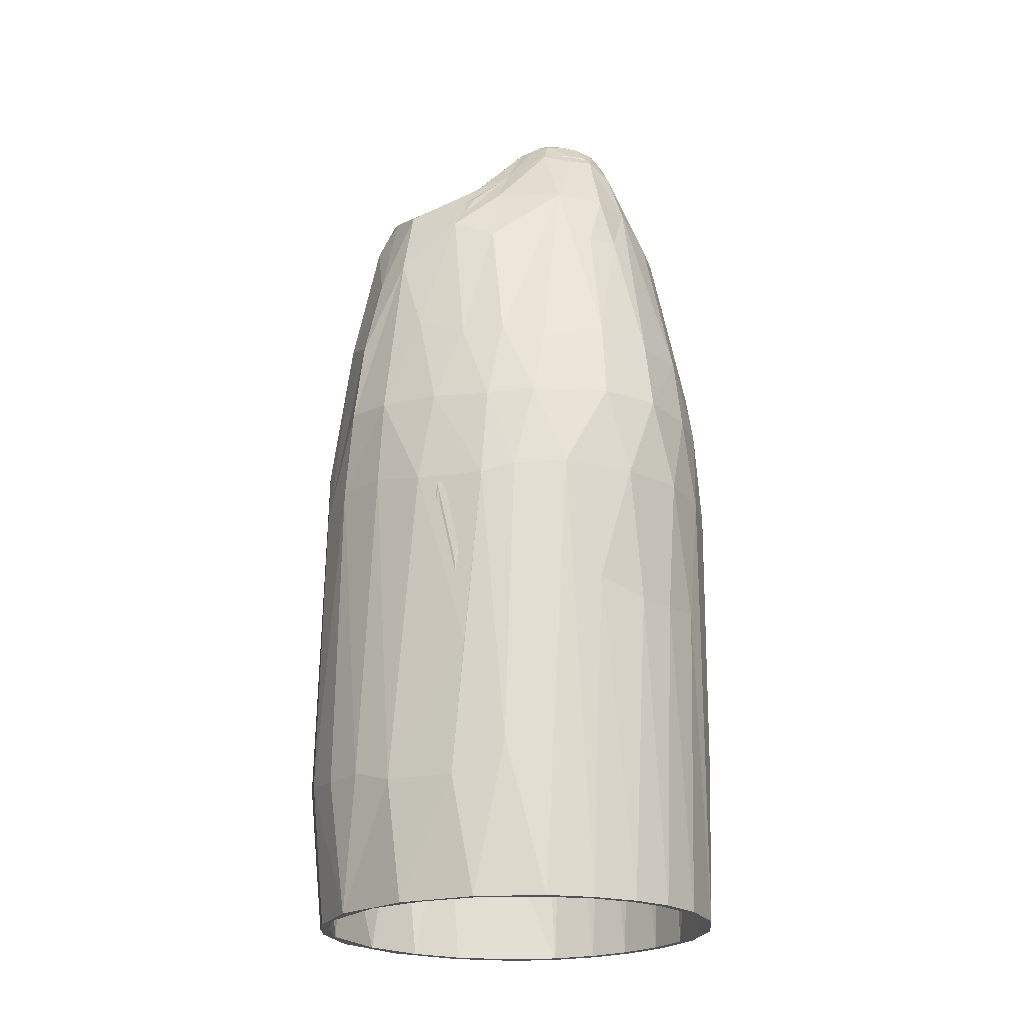
<metadata>
{"format":"obj","ext":"obj","renderer":"f3d","projection":"perspective","resolution":1024,"background":"white","views":[{"elev":-21.8,"azim":-94.0,"up":"+Z"}]}
</metadata>
<code>
o Front_LowPoly_Circle.002
v -0 0.1698 1.392
v -0.09899 0.1564 1.921
v -0.1552 0.1148 1.919
v -0.2447 -0.04819 1.908
v -0.1679 -0.253 1.916
v 0 -0.3118 1.919
v -0 0.1028 2.353
v -0.0259 0.1025 2.35
v -0.1386 0.02244 2.297
v -0.159 -0.02658 2.271
v 0.1544 -0.155 2.272
v -0.08899 -0.0514 2.401
v -0.04866 -0.1696 2.464
v -0.02429 -0.1723 2.474
v 0.0654 -0.1248 2.467
v 0.06381 -0.0996 2.464
v -0.03667 0.1669 1.392
v -0.1101 0.1414 1.392
v -0.1843 0.07718 1.393
v -0.2276 -0.003501 1.393
v -0.1337 -0.265 1.395
v 0.2276 -0.003501 1.393
v 0.1843 0.07718 1.393
v 0.1101 0.1414 1.392
v 0.03667 0.1669 1.392
v -0.035 0.1777 1.912
v -0.1989 0.06567 1.905
v -0.2365 -0.009184 1.899
v -0.2451 -0.1108 1.914
v -0.2197 -0.1916 1.912
v -0.1068 -0.2902 1.915
v -0.04395 -0.309 1.919
v 0.04395 -0.309 1.919
v 0.1068 -0.2902 1.915
v 0.1679 -0.253 1.916
v 0.2197 -0.1916 1.912
v 0.2451 -0.1108 1.914
v 0.2447 -0.04819 1.908
v 0.2365 -0.009184 1.899
v 0.1989 0.06567 1.905
v 0.1552 0.1148 1.919
v 0.09899 0.1564 1.921
v 0.035 0.1777 1.912
v 0.2239 0.02181 1.532
v 0.1967 0.06721 1.73
v 0.2288 0.009122 1.69
v -0.0705 -0.2959 1.395
v 0 0.1866 1.562
v 0 0.1783 1.982
v -0.04283 0.1829 1.557
v -0.03739 -0.3073 1.587
v -0.09895 0.1611 1.549
v 0.1428 0.1314 1.55
v 0 -0.3064 1.395
v 0.09895 0.1611 1.549
v 0.03739 -0.3073 1.587
v 0.04283 0.1829 1.557
v 0.0705 -0.2959 1.395
v -0.1967 0.06721 1.73
v -0.1804 0.09364 1.534
v 0.1243 -0.2761 1.759
v 0.1337 -0.265 1.395
v -0.2288 0.009122 1.69
v -0.2239 0.02181 1.532
v 0.1681 -0.243 1.757
v 0.1999 -0.2068 1.755
v -0.2396 -0.0843 1.393
v 0.2299 -0.1527 1.773
v 0.2287 -0.1384 1.393
v -0.2299 -0.1527 1.773
v -0.2287 -0.1384 1.393
v 0.2396 -0.0843 1.393
v -0.1999 -0.2068 1.755
v -0.206 -0.1885 1.394
v -0.1758 -0.2289 1.394
v -0.05189 0.09768 2.341
v -0.09784 0.07708 2.325
v -0.1544 -0.155 2.272
v -0.1344 -0.189 2.276
v -0.02773 -0.2535 2.301
v 0.1344 -0.189 2.276
v 0.1717 -0.1018 2.248
v 0.166 -0.05445 2.258
v 0.1576 -0.01409 2.271
v 0.1303 0.03979 2.302
v 0.0982 0.07685 2.325
v 0.05189 0.09768 2.341
v 0.0259 0.1025 2.35
v 0.2038 -0.1684 2.109
v -0.2397 -0.07277 2.011
v -0.2271 -0.1636 2.015
v 0.2364 -0.124 2.017
v 0.2183 -0.0467 2.083
v 0.2367 -0.04769 2.008
v -0.1738 -0.2207 2.102
v -0.19 -0.2268 2.019
v -0.1301 -0.2729 2.019
v 0.1863 0.007443 2.137
v 0.202 0.04069 2.015
v -0.1143 -0.2663 2.109
v 0.0226 0.1515 2.17
v -0 0.1232 2.317
v -0.02249 0.1224 2.309
v -0.0254 0.1533 2.158
v 0.1601 0.06217 2.139
v -0.06957 -0.2972 2.021
v -0.09323 0.1373 2.129
v 0.1229 0.08564 2.234
v 0 -0.296 2.097
v 0.08725 0.1171 2.223
v 0.09136 0.1385 2.125
v 0.1024 0.1488 2.029
v 0.03225 -0.2955 2.096
v -0.1582 0.06637 2.138
v 0.06957 -0.2972 2.021
v 0.1143 -0.2663 2.109
v 0.1301 -0.2729 2.019
v 0.1738 -0.2207 2.102
v -0.2081 -0.03647 2.109
v -0.02195 -0.06293 2.466
v -0.0459 -0.07397 2.464
v -0.05677 -0.09101 2.465
v -0.0647 -0.107 2.466
v -0.06353 -0.1297 2.467
v -0.05851 -0.1471 2.467
v 0.008445 -0.1742 2.476
v 0.03664 -0.1686 2.472
v 0.0644 -0.155 2.46
v 0.05267 -0.08094 2.463
v 0.03349 -0.06359 2.463
v 0.09931 -0.1363 2.421
v 0.1432 -0.1183 2.342
v -0.08314 -0.1648 2.431
v -0.06951 -0.1907 2.414
v -0.06059 -0.2396 2.308
v 0.008002 -0.05805 2.464
v -0.01545 -0.0105 2.405
v 0.09639 -0.02426 2.378
v 0.1281 -0.03791 2.342
v -0.03069 -0.1882 2.453
v 0.07201 -0.01549 2.394
v 0 -0.2534 2.31
v -0.08898 -0.0107 2.38
v 0.04498 -0.01602 2.405
v 0.05986 0.01313 2.38
v 0.009095 -0.1907 2.455
v 0.02773 -0.2535 2.301
v 0.03232 0.01119 2.384
v 0.06059 -0.2396 2.308
v -0.123 -0.03504 2.349
v 0.09401 -0.2067 2.343
v -0.08813 -0.1019 2.436
v 0.1236 -0.1724 2.354
v -0.1422 -0.1153 2.344
v -0.1277 -0.1726 2.342
v -0.1243 -0.2761 1.759
v 0.1804 0.09364 1.534
v -0.1428 0.1314 1.55
v 0.1758 -0.2289 1.394
v -0.2415 -0.03755 1.57
v 0.206 -0.1885 1.394
v 0.2415 -0.03755 1.57
v -0.1681 -0.243 1.757
v 0.19 -0.2268 2.019
v 0.2179 -0.1165 2.098
v -0.2046 -0.1619 2.117
v 0.156 0.1074 2.021
v -0.03225 -0.2955 2.096
v -0.1035 0.1482 2.028
v -0.08515 0.1172 2.227
v -0.1537 0.1097 2.021
v -0.1183 0.08942 2.239
v 0.03965 0.1729 2.006
v 0.02251 0.1223 2.309
v -0.198 0.04777 2.015
v -0.1912 0.01295 2.111
v -0.2275 -0.01638 2.008
v -0.2202 -0.08682 2.092
v -0.09401 -0.2067 2.343
v 0.08737 -0.1021 2.437
v -0.03845 0.01271 2.382
v -0.06069 -0.006834 2.393
v 0.05101 -0.187 2.444
v 0.05735 -0.1729 2.453
v -0.09731 -0.1381 2.424
v -0.000186 -0.1229 2.493
v 0.03205 -0.09429 2.483
v 0.04355 -0.1141 2.483
v 0.03821 -0.1372 2.483
v -0.002324 -0.1551 2.487
v -0.04061 -0.1321 2.483
v -0.04092 -0.1086 2.483
v -0.02607 -0.08879 2.482
v -0 0.16 1.393
v -0.03231 0.1682 1.911
v -0.2119 0.04155 1.888
v -0.2311 -0.006084 1.883
v -0.2354 -0.05679 1.914
v -0.1616 -0.2455 1.915
v 0 -0.302 1.919
v -0.03214 0.09516 2.34
v -0.1392 0.02085 2.294
v -0.1547 -0.03531 2.256
v 0.1455 -0.1516 2.269
v -0.04524 -0.06888 2.459
v -0.05576 -0.09164 2.467
v -0.03619 -0.1684 2.471
v -0.0106 -0.1739 2.474
v 0.03397 -0.1835 2.456
v 0.04868 -0.1591 2.47
v 0.06805 -0.1116 2.464
v -0.06026 0.1526 1.393
v -0.1411 0.1073 1.393
v -0.1901 0.0507 1.393
v -0.2182 -0.00642 1.393
v -0.2275 -0.07007 1.393
v -0.1281 -0.2568 1.395
v 0.2275 -0.07007 1.393
v 0.2182 -0.00642 1.393
v 0.1901 0.0507 1.393
v 0.1411 0.1073 1.393
v 0.06026 0.1526 1.393
v -0.08544 0.1512 1.926
v -0.136 0.1197 1.924
v -0.2353 -0.1095 1.914
v -0.2111 -0.1868 1.912
v -0.103 -0.2812 1.915
v -0.04233 -0.2993 1.918
v 0.04233 -0.2993 1.918
v 0.103 -0.2812 1.915
v 0.1616 -0.2455 1.915
v 0.2111 -0.1868 1.912
v 0.2349 -0.1119 1.914
v 0.2366 -0.07263 1.914
v 0.2309 -0.005381 1.879
v 0.2116 0.04199 1.888
v 0.08544 0.1512 1.926
v 0.003003 0.1718 1.918
v 0.2214 0.00853 1.607
v 0.2227 0.02137 1.792
v 0.1939 0.06376 1.526
v -0.08052 -0.2814 1.395
v 0 0.1767 1.562
v -0.04074 0.1733 1.558
v 0.176 0.08704 1.55
v -0.03571 -0.2976 1.587
v 0.000614 -0.2967 1.396
v -0.1067 0.146 1.548
v 0.1067 0.146 1.548
v 0.03571 -0.2976 1.587
v 0.04074 0.1733 1.558
v 0.08052 -0.2814 1.395
v -0.1939 0.06376 1.526
v 0.1192 -0.2677 1.76
v 0.1281 -0.2568 1.395
v -0.2227 0.02137 1.792
v -0.2214 0.00853 1.607
v 0.1614 -0.2359 1.758
v 0.192 -0.201 1.755
v -0.2336 -0.07485 1.534
v 0.2207 -0.1492 1.773
v 0.2192 -0.1357 1.394
v -0.2207 -0.1492 1.773
v -0.2192 -0.1357 1.394
v 0.2336 -0.07485 1.534
v -0.192 -0.201 1.755
v -0.1974 -0.1836 1.394
v -0.1685 -0.2223 1.395
v -0.08113 0.07775 2.326
v -0.1454 -0.1518 2.269
v -0.1265 -0.1837 2.273
v -0.0888 -0.1986 2.341
v -0.02558 -0.2445 2.298
v 0.1265 -0.1837 2.273
v 0.1616 -0.04298 2.233
v 0.1507 -0.01108 2.273
v 0.1322 0.03333 2.298
v 0.08035 0.07785 2.326
v 0.03215 0.09515 2.341
v 0.1949 -0.1651 2.107
v -0.2257 -0.08795 2.037
v -0.2178 -0.1605 2.014
v 0.2229 -0.1128 2.041
v 0.2053 -0.03931 2.091
v 0.2264 -0.0485 2.009
v -0.1665 -0.2144 2.1
v -0.1827 -0.2203 2.018
v 0.2113 0.01547 2.009
v -0.1253 -0.2644 2.018
v 0.1694 0.01815 2.153
v -0.1097 -0.2578 2.107
v -0.01822 0.1628 2.026
v 0.02143 0.1421 2.167
v 0 0.1024 2.341
v -0.01902 0.1135 2.306
v -0.02378 0.1438 2.156
v -0.06718 -0.2877 2.02
v -0.07352 0.1514 2.024
v 0.1227 0.07577 2.23
v 0.1066 0.1343 2.031
v 0 -0.2863 2.096
v -0.1102 0.1325 2.023
v 0.08298 0.1206 2.176
v 0.07351 0.1514 2.023
v 0.0309 -0.2859 2.094
v -0.1188 0.07782 2.239
v -0.1671 0.08067 2.022
v 0.06718 -0.2877 2.02
v -0.1657 0.02515 2.157
v 0.1097 -0.2578 2.107
v 0.1253 -0.2644 2.018
v 0.1665 -0.2144 2.1
v -0.2033 -0.0214 2.088
v 0.004194 -0.06566 2.462
v -0.02623 -0.06808 2.464
v -0.06432 -0.1093 2.467
v -0.06285 -0.1305 2.468
v -0.05615 -0.1502 2.468
v 0.01724 -0.1715 2.475
v 0.06248 -0.1359 2.467
v 0.06203 -0.09251 2.462
v 0.04278 -0.06344 2.456
v 0.02815 -0.06611 2.463
v 0.1296 -0.1399 2.338
v 0.1363 -0.1025 2.329
v -0.1126 -0.176 2.339
v -0.07611 -0.1587 2.443
v 0.08919 -0.102 2.434
v 0.1102 -0.09094 2.381
v -0.05783 -0.1706 2.455
v -0.04043 -0.1836 2.452
v -0.05615 -0.2324 2.301
v -0.01419 -0.01965 2.4
v -0.0419 0.008196 2.374
v 0.07014 -0.05089 2.423
v 0.1248 -0.03524 2.344
v -0.009298 -0.1873 2.454
v -0 -0.2018 2.404
v 0 -0.246 2.299
v -0.08104 -0.01638 2.385
v 0.05923 0.008848 2.372
v 0.02558 -0.2445 2.298
v -0.1098 -0.003741 2.352
v 0.03837 -0.02052 2.397
v 0.03156 0.005846 2.376
v -0.08983 -0.05255 2.401
v -0.128 -0.04005 2.337
v 0.04315 -0.1982 2.402
v 0.05615 -0.2324 2.301
v -0.08721 -0.09859 2.436
v 0.0888 -0.1986 2.341
v -0.1066 -0.1244 2.39
v 0.07662 -0.1551 2.444
v 0.12 -0.1669 2.34
v -0.08538 -0.134 2.441
v -0.1192 -0.2677 1.76
v -0.176 0.08704 1.55
v 0.1685 -0.2223 1.395
v 0.1974 -0.1836 1.394
v -0.1614 -0.2359 1.758
v 0.1827 -0.2203 2.018
v 0.2218 -0.1463 2.01
v -0.1956 -0.159 2.114
v 0.1787 0.06002 2.037
v 0.136 0.1197 1.924
v -0.0309 -0.2859 2.094
v -0.08452 0.1221 2.168
v -0.1868 0.04887 2.033
v 0.03231 0.1682 1.911
v 0.01903 0.1135 2.306
v -0.2193 0.000832 2.002
v -0.2252 -0.0516 2.011
v 0.08797 -0.1317 2.438
v 0.09582 -0.000886 2.363
v -0.04301 -0.1982 2.402
v -0.06591 -0.01167 2.386
v 0.06962 -0.01257 2.386
v 0.05835 -0.1711 2.454
v -0.1355 -0.1041 2.331
v -0.1299 -0.1448 2.337
v -0.000289 -0.1243 2.492
v 0.04237 -0.1064 2.482
v 0.04325 -0.1326 2.481
v -0.002657 -0.1556 2.486
v -0.04309 -0.1317 2.481
v -0.03658 -0.1003 2.483
v 0.02497 -0.08722 2.48
f 23 157 44
f 46 40 39
f 21 47 156
f 156 47 31
f 1 17 50
f 48 50 26
f 157 45 46
f 47 51 31
f 50 52 2
f 17 18 50
f 24 53 157
f 53 42 41
f 51 54 6
f 52 158 2
f 24 55 53
f 54 58 56
f 56 33 6
f 18 19 60
f 158 60 3
f 24 57 55
f 57 43 42
f 56 34 33
f 3 60 27
f 60 59 27
f 1 48 57
f 48 49 43
f 61 35 34
f 60 64 63
f 19 20 64
f 59 63 27
f 62 65 61
f 64 160 28
f 28 160 4
f 159 66 65
f 65 36 35
f 20 67 160
f 160 29 4
f 161 68 66
f 67 71 29
f 68 37 36
f 69 37 68
f 71 74 70
f 70 73 30
f 72 162 37
f 74 75 73
f 73 163 30
f 44 46 39
f 22 44 162
f 75 21 163
f 163 156 5
f 36 92 164
f 118 89 81
f 164 92 89
f 90 166 178
f 4 29 90
f 89 165 82
f 29 30 91
f 166 79 78
f 30 96 91
f 96 95 166
f 38 94 92
f 92 94 93
f 82 93 132
f 94 99 93
f 39 99 94
f 83 98 84
f 96 100 95
f 5 97 96
f 95 179 79
f 31 106 97
f 100 135 179
f 101 104 103
f 102 103 8
f 99 167 105
f 40 167 99
f 98 105 84
f 106 168 100
f 100 80 135
f 26 169 107
f 104 107 170
f 26 2 169
f 49 26 104
f 103 170 76
f 167 108 105
f 105 108 85
f 108 86 85
f 6 109 168
f 32 168 106
f 109 142 168
f 170 172 77
f 169 171 172
f 42 112 167
f 112 111 108
f 111 110 108
f 110 87 86
f 6 33 113
f 142 113 147
f 2 3 171
f 173 101 111
f 101 174 110
f 174 88 87
f 113 116 147
f 33 34 115
f 3 27 171
f 175 176 114
f 102 7 88
f 101 102 174
f 34 35 117
f 115 117 116
f 27 28 175
f 176 10 9
f 119 10 176
f 177 119 176
f 117 164 116
f 116 118 151
f 28 4 177
f 177 90 119
f 35 36 164
f 119 154 10
f 131 132 180
f 131 180 15
f 179 134 133
f 134 13 133
f 79 179 155
f 132 139 180
f 83 84 139
f 180 16 15
f 180 139 16
f 135 140 134
f 134 140 13
f 137 120 136
f 8 181 148
f 84 85 139
f 139 138 129
f 137 182 120
f 8 76 181
f 85 86 138
f 138 141 129
f 140 126 14
f 140 142 146
f 77 143 182
f 182 143 121
f 141 145 144
f 86 87 141
f 147 146 142
f 143 150 12
f 9 150 143
f 87 148 145
f 146 147 183
f 146 183 126
f 144 137 136
f 88 7 148
f 183 184 127
f 150 152 12
f 12 152 122
f 149 151 183
f 10 154 150
f 183 153 128
f 81 11 153
f 153 132 131
f 78 155 154
f 185 133 124
f 155 133 185
f 11 82 132
f 133 125 124
f 189 15 188
f 192 124 191
f 193 121 192
f 191 125 13
f 193 120 121
f 157 46 44
f 23 44 22
f 45 40 46
f 156 31 5
f 1 50 48
f 48 26 49
f 157 40 45
f 41 40 157
f 51 32 31
f 18 52 50
f 50 2 26
f 24 157 23
f 53 41 157
f 47 54 51
f 51 6 32
f 18 158 52
f 55 42 53
f 56 6 54
f 18 60 158
f 158 3 2
f 57 42 55
f 25 57 24
f 43 173 42
f 58 34 56
f 60 63 59
f 1 57 25
f 48 43 57
f 62 61 58
f 61 34 58
f 19 64 60
f 63 28 27
f 159 65 62
f 65 35 61
f 64 28 63
f 20 160 64
f 66 36 65
f 161 66 159
f 67 29 160
f 68 36 66
f 69 68 161
f 71 70 29
f 70 30 29
f 72 37 69
f 74 73 70
f 22 162 72
f 162 38 37
f 163 5 30
f 75 163 73
f 44 39 162
f 39 38 162
f 21 156 163
f 89 11 81
f 164 89 118
f 166 154 178
f 78 154 166
f 37 92 36
f 89 82 11
f 92 165 89
f 29 91 90
f 91 166 90
f 38 92 37
f 92 82 165
f 96 166 91
f 95 79 166
f 92 93 82
f 93 83 132
f 5 96 30
f 39 94 38
f 93 98 83
f 97 100 96
f 100 179 95
f 40 99 39
f 99 98 93
f 31 97 5
f 106 100 97
f 49 104 101
f 101 103 102
f 102 8 7
f 41 167 40
f 99 105 98
f 105 85 84
f 168 80 100
f 32 106 31
f 26 107 104
f 104 170 103
f 103 76 8
f 42 167 41
f 6 168 32
f 142 80 168
f 107 172 170
f 2 171 169
f 170 77 76
f 169 172 107
f 112 108 167
f 110 86 108
f 33 115 113
f 6 113 109
f 109 113 142
f 172 9 77
f 114 9 172
f 171 114 172
f 173 111 112
f 101 110 111
f 173 112 42
f 174 87 110
f 115 116 113
f 116 149 147
f 175 114 171
f 27 175 171
f 176 9 114
f 49 173 43
f 102 88 174
f 49 101 173
f 34 117 115
f 116 151 149
f 28 177 175
f 177 176 175
f 164 118 116
f 35 164 117
f 118 81 151
f 4 90 177
f 90 178 119
f 178 154 119
f 179 133 155
f 13 125 133
f 83 139 132
f 135 134 179
f 140 14 13
f 8 148 7
f 181 137 148
f 139 129 16
f 80 140 135
f 181 182 137
f 76 182 181
f 86 141 138
f 85 138 139
f 141 130 129
f 146 126 140
f 80 142 140
f 182 121 120
f 77 182 76
f 141 144 130
f 87 145 141
f 12 121 143
f 9 143 77
f 12 122 121
f 148 144 145
f 144 136 130
f 88 148 87
f 183 127 126
f 148 137 144
f 149 183 147
f 10 150 9
f 152 123 122
f 184 128 127
f 154 152 150
f 151 153 183
f 183 128 184
f 81 153 151
f 185 152 154
f 185 123 152
f 185 124 123
f 11 132 153
f 131 128 153
f 131 15 128
f 155 185 154
f 79 155 78
f 187 193 186
f 188 187 186
f 189 188 186
f 190 189 186
f 191 190 186
f 192 191 186
f 193 192 186
f 136 120 193
f 130 136 187
f 187 136 193
f 129 130 187
f 16 129 187
f 16 187 188
f 15 16 188
f 128 15 189
f 127 128 189
f 126 127 190
f 190 127 189
f 14 126 190
f 13 14 190
f 13 190 191
f 124 125 191
f 123 124 192
f 122 123 192
f 121 122 192
f 239 240 236
f 220 239 241
f 217 356 242
f 356 227 242
f 194 244 212
f 243 195 244
f 221 241 245
f 241 239 245
f 245 236 365
f 242 227 246
f 242 246 247
f 244 223 248
f 195 298 223
f 221 245 249
f 246 200 247
f 212 248 213
f 249 365 237
f 250 200 229
f 248 224 357
f 222 249 251
f 251 237 369
f 250 229 230
f 213 253 214
f 357 196 257
f 194 251 243
f 243 369 238
f 254 230 231
f 214 257 215
f 255 254 258
f 358 258 259
f 258 231 232
f 197 198 260
f 215 260 216
f 257 197 260
f 359 259 261
f 216 260 264
f 260 225 264
f 261 232 233
f 262 261 233
f 264 263 267
f 263 226 266
f 219 265 239
f 265 233 234
f 267 266 268
f 266 226 360
f 239 235 240
f 240 235 236
f 268 360 217
f 360 199 356
f 232 361 362
f 312 274 280
f 361 280 362
f 198 281 225
f 233 362 283
f 280 325 283
f 225 282 226
f 363 270 271
f 226 282 287
f 287 363 286
f 234 283 285
f 283 284 285
f 285 284 288
f 235 285 288
f 287 286 291
f 199 287 289
f 286 271 272
f 288 290 364
f 236 288 364
f 284 275 290
f 275 276 290
f 227 289 297
f 291 272 332
f 238 292 195
f 293 295 296
f 294 201 295
f 290 276 364
f 364 277 299
f 297 291 366
f 291 332 273
f 292 296 298
f 295 201 367
f 299 277 278
f 200 366 301
f 228 297 366
f 301 366 339
f 298 367 302
f 223 302 224
f 367 269 306
f 237 300 304
f 300 299 303
f 303 278 279
f 304 300 303
f 200 305 229
f 339 342 305
f 302 306 307
f 304 303 293
f 293 303 370
f 305 342 310
f 229 308 230
f 368 202 309
f 224 307 196
f 238 369 292
f 293 370 294
f 230 311 231
f 308 310 311
f 371 309 313
f 313 309 203
f 309 202 203
f 311 310 361
f 310 351 312
f 196 371 197
f 371 313 372
f 231 361 232
f 197 372 198
f 313 203 379
f 373 211 328
f 272 326 330
f 271 326 272
f 325 329 336
f 272 330 375
f 330 318 207
f 275 336 276
f 328 211 321
f 375 330 331
f 201 345 334
f 336 321 335
f 276 336 277
f 375 331 337
f 331 207 208
f 333 315 376
f 277 374 278
f 335 321 322
f 375 337 338
f 273 338 339
f 269 376 340
f 269 334 376
f 376 205 340
f 377 322 341
f 278 341 279
f 377 335 322
f 342 338 348
f 337 208 319
f 337 319 209
f 343 340 346
f 269 340 343
f 205 206 346
f 279 341 345
f 344 322 323
f 342 348 349
f 202 343 347
f 344 314 333
f 279 345 294
f 209 210 378
f 349 348 351
f 379 350 352
f 203 347 379
f 350 206 316
f 378 210 353
f 352 350 355
f 274 354 204
f 353 210 320
f 352 355 380
f 353 373 324
f 355 317 327
f 380 327 326
f 204 324 325
f 270 380 326
f 327 317 318
f 386 385 316
f 382 322 321
f 319 210 209
f 385 207 318
f 386 205 315
f 220 219 239
f 356 199 227
f 194 243 244
f 243 238 195
f 221 220 241
f 245 239 236
f 246 227 228
f 212 244 248
f 244 195 223
f 249 245 365
f 246 228 200
f 248 223 224
f 222 221 249
f 250 247 200
f 213 248 357
f 251 249 237
f 369 237 304
f 252 250 230
f 252 247 250
f 213 357 253
f 357 224 196
f 253 357 257
f 194 222 251
f 243 251 369
f 255 252 254
f 254 252 230
f 257 196 256
f 214 253 257
f 358 255 258
f 258 254 231
f 257 256 197
f 256 196 197
f 259 258 232
f 359 358 259
f 215 257 260
f 260 198 225
f 261 259 232
f 262 359 261
f 264 225 263
f 263 225 226
f 218 262 265
f 265 262 233
f 267 263 266
f 235 265 234
f 219 218 265
f 239 265 235
f 360 226 199
f 268 266 360
f 217 360 356
f 280 274 204
f 361 312 280
f 363 281 379
f 270 363 379
f 233 232 362
f 280 204 325
f 362 280 283
f 225 281 282
f 282 281 363
f 234 233 283
f 287 282 363
f 286 363 271
f 235 234 285
f 283 325 284
f 284 325 275
f 199 226 287
f 236 235 288
f 289 287 291
f 291 286 272
f 288 284 290
f 227 199 289
f 297 289 291
f 292 293 296
f 293 294 295
f 365 236 364
f 364 276 277
f 366 291 273
f 228 227 297
f 298 296 367
f 296 295 367
f 195 292 298
f 300 365 299
f 365 364 299
f 200 228 366
f 339 366 273
f 302 367 306
f 223 298 302
f 367 201 269
f 237 365 300
f 303 299 278
f 229 305 308
f 200 301 305
f 301 339 305
f 224 302 307
f 306 269 202
f 370 303 279
f 369 304 293
f 308 305 310
f 310 342 349
f 368 307 202
f 196 307 368
f 307 306 202
f 294 370 279
f 292 369 293
f 230 308 311
f 310 349 351
f 371 368 309
f 196 368 371
f 361 310 312
f 231 311 361
f 312 351 274
f 197 371 372
f 372 313 281
f 198 372 281
f 281 313 379
f 325 324 329
f 329 373 328
f 329 324 373
f 330 326 327
f 330 327 318
f 275 325 336
f 332 272 375
f 336 328 321
f 336 329 328
f 331 330 207
f 201 294 345
f 334 345 333
f 273 332 375
f 337 331 208
f 334 333 376
f 333 314 315
f 374 336 335
f 277 336 374
f 273 375 338
f 376 315 205
f 269 201 334
f 278 377 341
f 278 374 377
f 377 374 335
f 344 341 322
f 348 337 209
f 342 339 338
f 348 338 337
f 346 340 205
f 202 269 343
f 345 341 344
f 344 323 314
f 347 343 346
f 346 206 350
f 345 344 333
f 348 209 378
f 347 346 350
f 203 202 347
f 351 348 378
f 379 347 350
f 351 378 353
f 274 351 354
f 355 350 316
f 355 316 317
f 380 379 352
f 354 351 353
f 270 379 380
f 354 353 324
f 204 354 324
f 373 353 320
f 380 355 327
f 373 320 211
f 271 270 326
f 382 381 387
f 383 381 382
f 384 381 383
f 385 381 384
f 386 381 385
f 387 381 386
f 314 387 315
f 323 387 314
f 322 387 323
f 322 382 387
f 211 382 321
f 320 383 211
f 383 382 211
f 210 383 320
f 319 384 210
f 384 383 210
f 208 384 319
f 207 384 208
f 207 385 384
f 317 385 318
f 316 385 317
f 206 386 316
f 205 386 206
f 315 387 386
f 1 212 17
f 18 213 19
f 19 215 20
f 20 216 67
f 67 264 71
f 71 267 74
f 74 268 75
f 75 217 21
f 47 217 242
f 54 247 58
f 58 247 252
f 58 255 62
f 159 255 358
f 161 358 359
f 69 359 262
f 72 262 218
f 22 218 219
f 23 219 220
f 23 220 221
f 24 221 222
f 24 222 25
f 1 222 194
f 1 194 212
f 18 17 212
f 18 212 213
f 19 213 214
f 19 214 215
f 20 215 216
f 67 216 264
f 71 264 267
f 74 267 268
f 75 268 217
f 47 21 217
f 47 242 247
f 54 47 247
f 58 252 255
f 159 62 255
f 161 159 358
f 69 161 359
f 72 69 262
f 22 72 218
f 23 22 219
f 24 23 221
f 1 25 222

</code>
